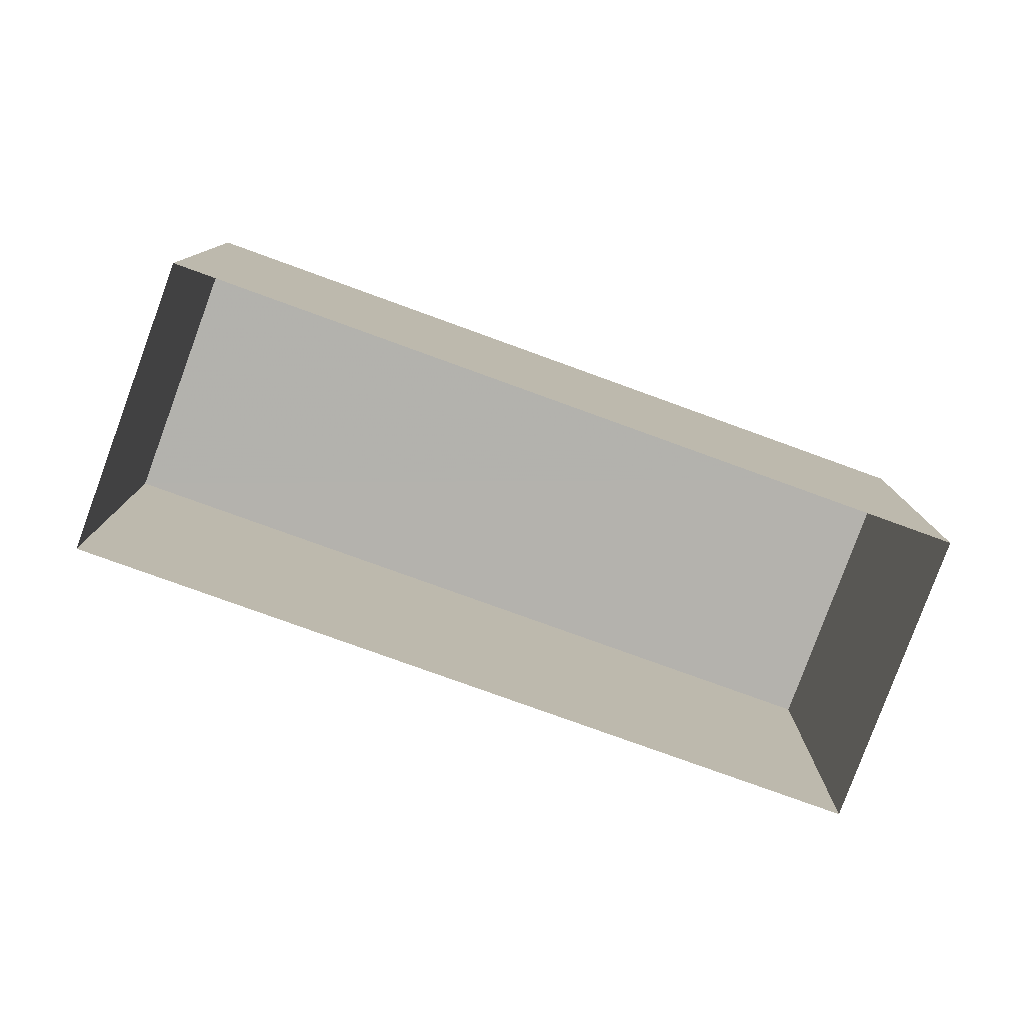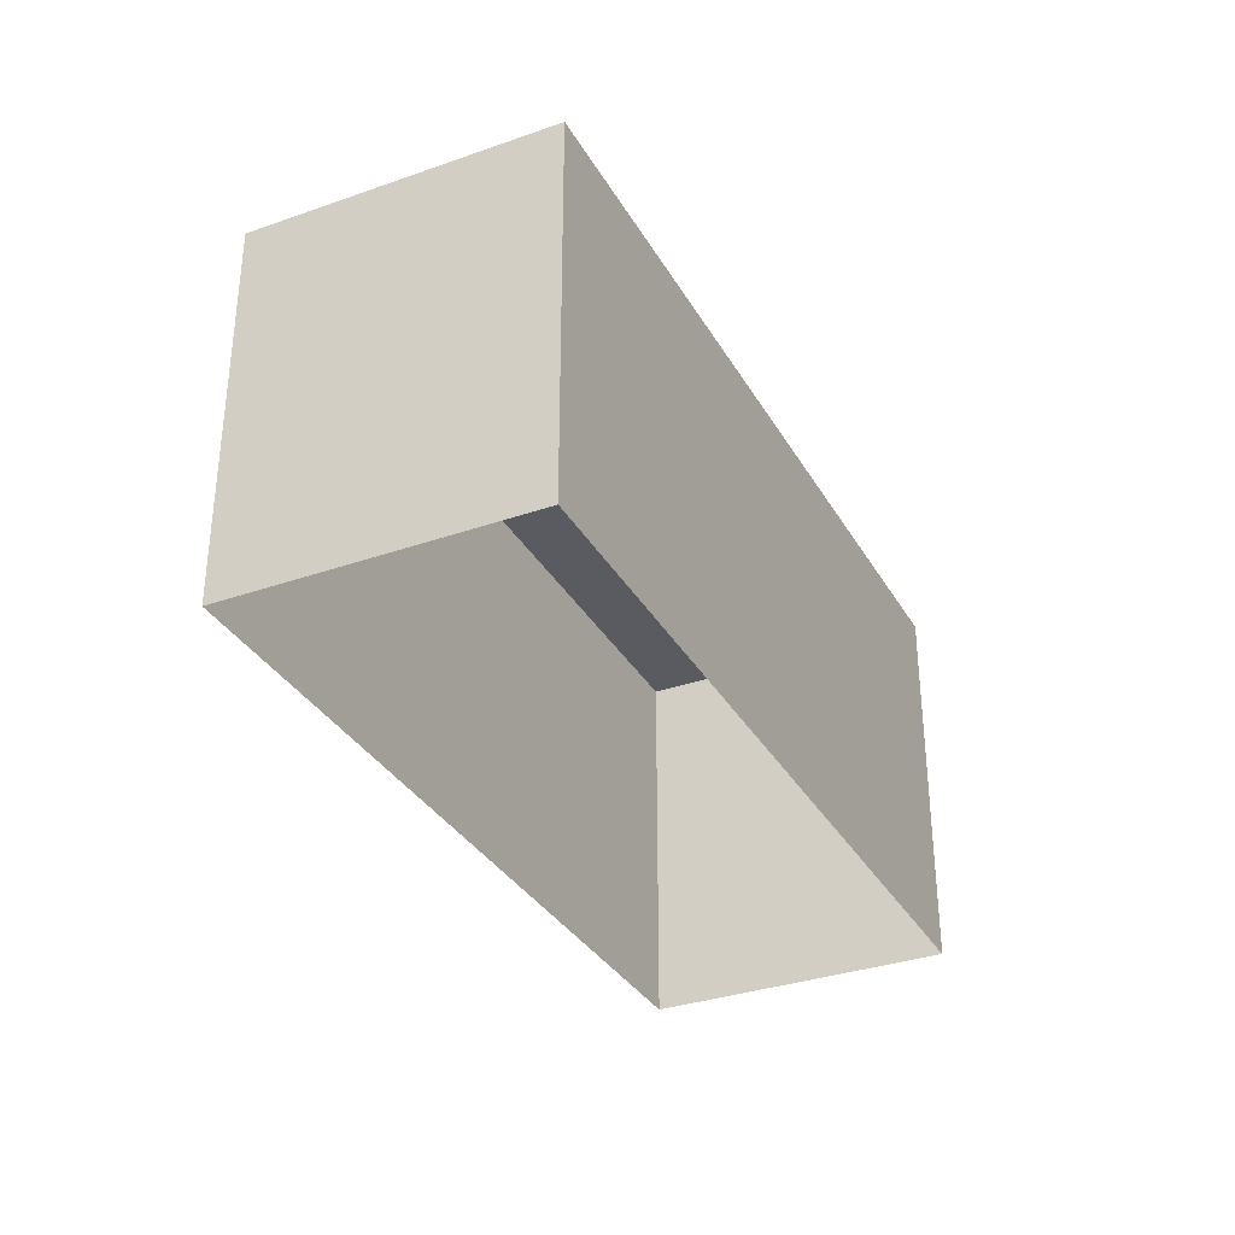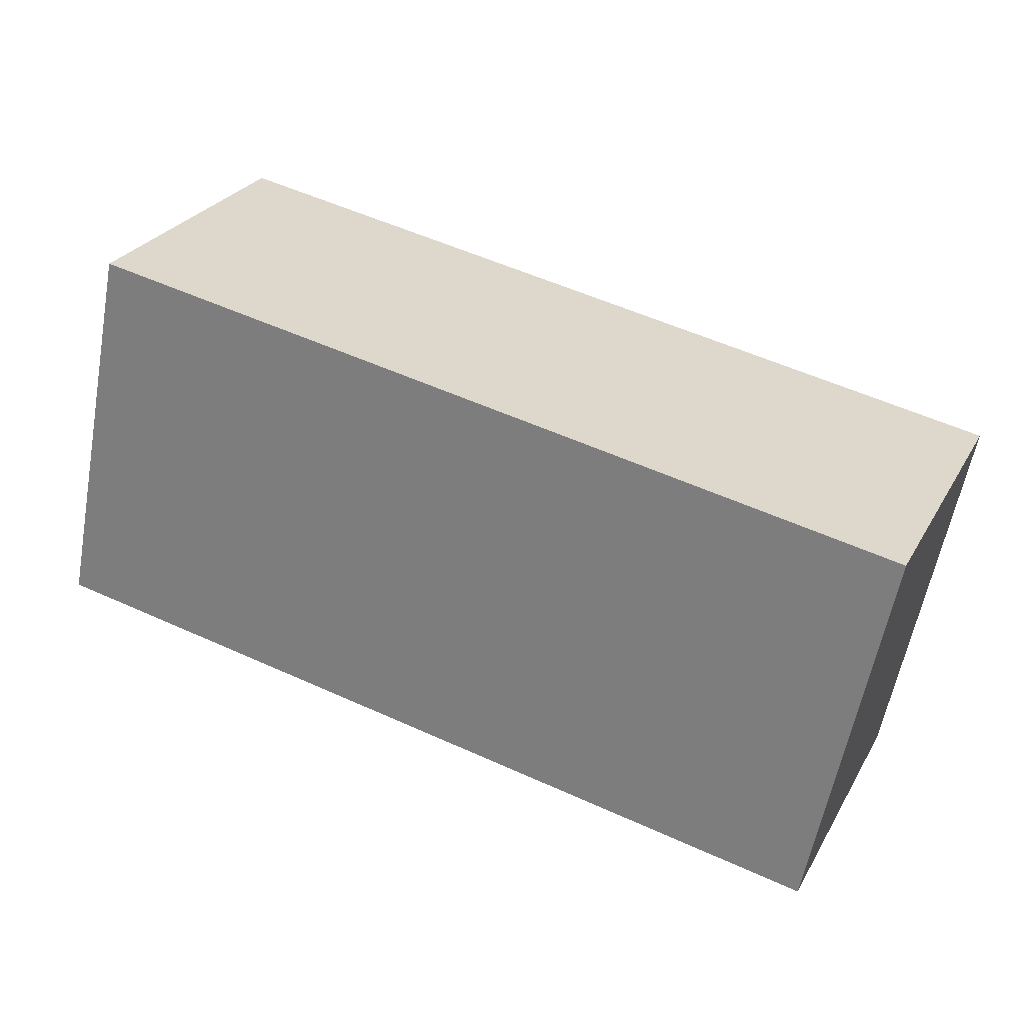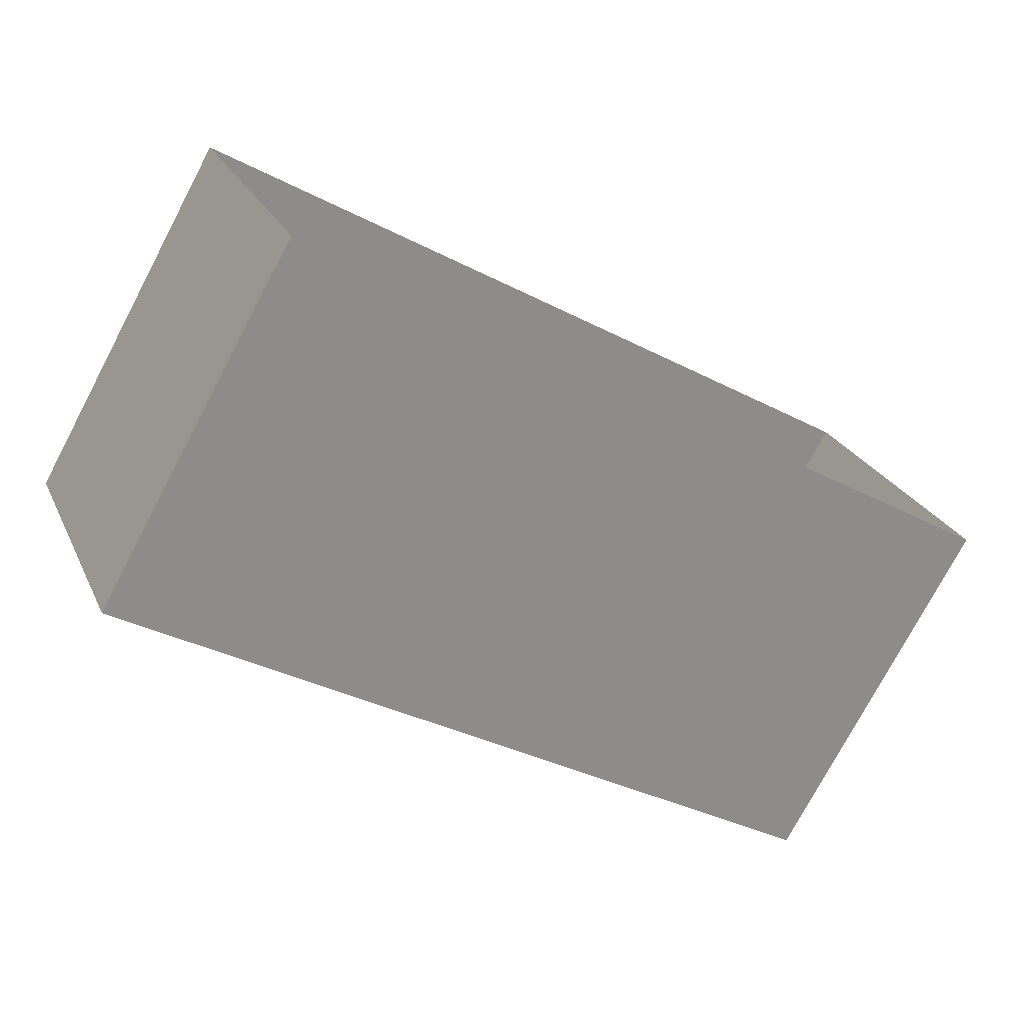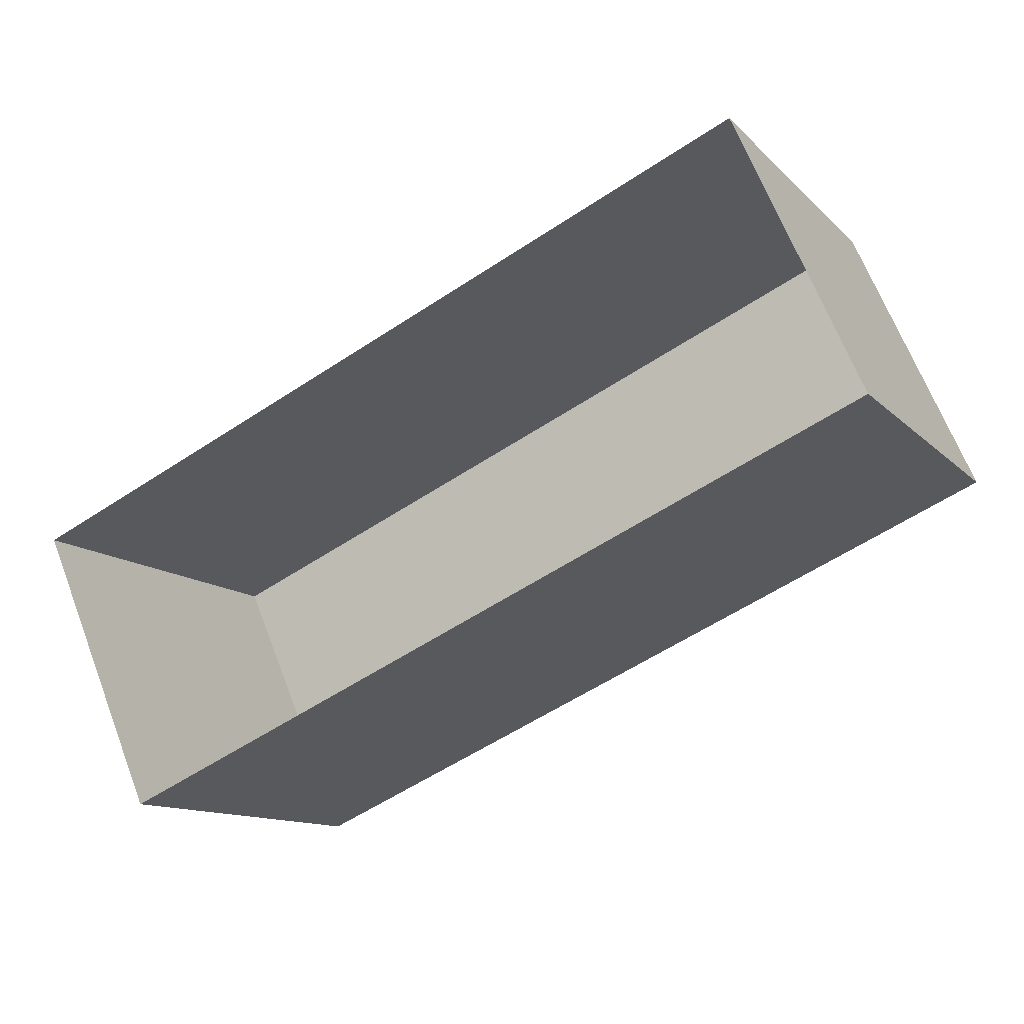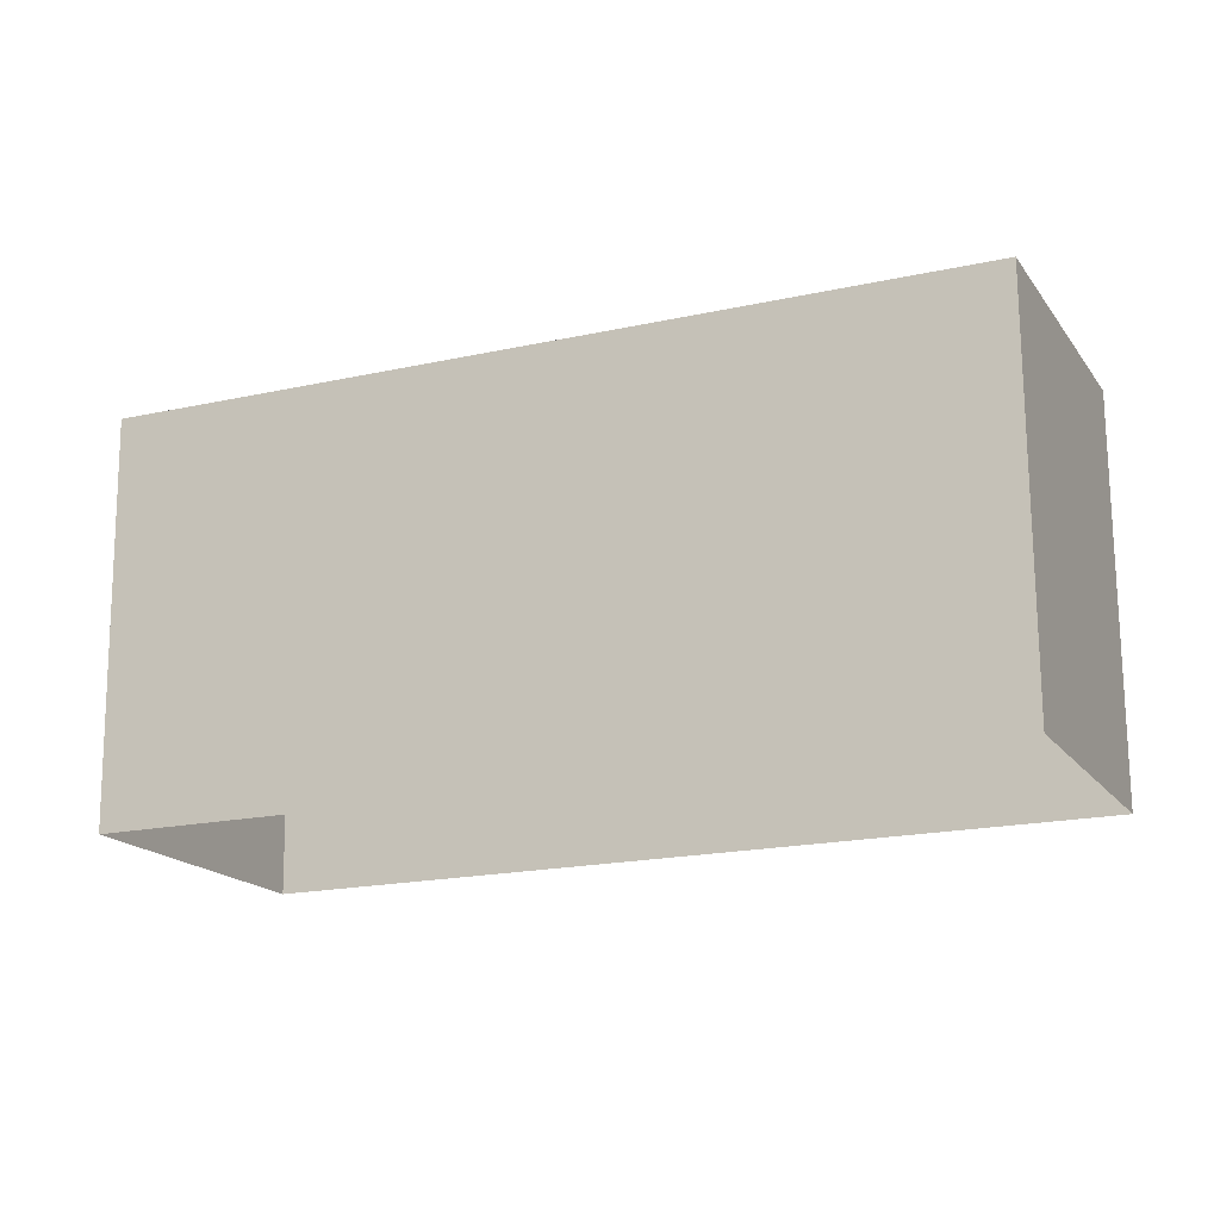
<metadata>
{"format":"obj","ext":"obj","renderer":"f3d","projection":"perspective","resolution":1024,"background":"white","views":[{"elev":-79.3,"azim":-43.7,"up":"+Z"},{"elev":-33.5,"azim":-87.9,"up":"+Z"},{"elev":-59.0,"azim":-10.7,"up":"+Y"},{"elev":-76.2,"azim":152.0,"up":"+Y"},{"elev":-12.0,"azim":-153.8,"up":"+Y"},{"elev":72.9,"azim":179.6,"up":"+Y"}]}
</metadata>
<code>
v -2.239e+05 -1.274e+05 17.19
v -2.24e+05 -1.274e+05 17.19
v -2.239e+05 -1.274e+05 17.19
v -2.24e+05 -1.274e+05 17.19
v -2.24e+05 -1.274e+05 19.36
v -2.239e+05 -1.274e+05 19.36
v -2.239e+05 -1.274e+05 19.36
v -2.24e+05 -1.274e+05 19.36
f 1 2 3
f 1 4 2
f 5 6 7
f 5 8 6
f 7 3 2
f 5 7 2
f 6 4 1
f 6 8 4
f 8 2 4
f 8 5 2
f 7 1 3
f 7 6 1

</code>
